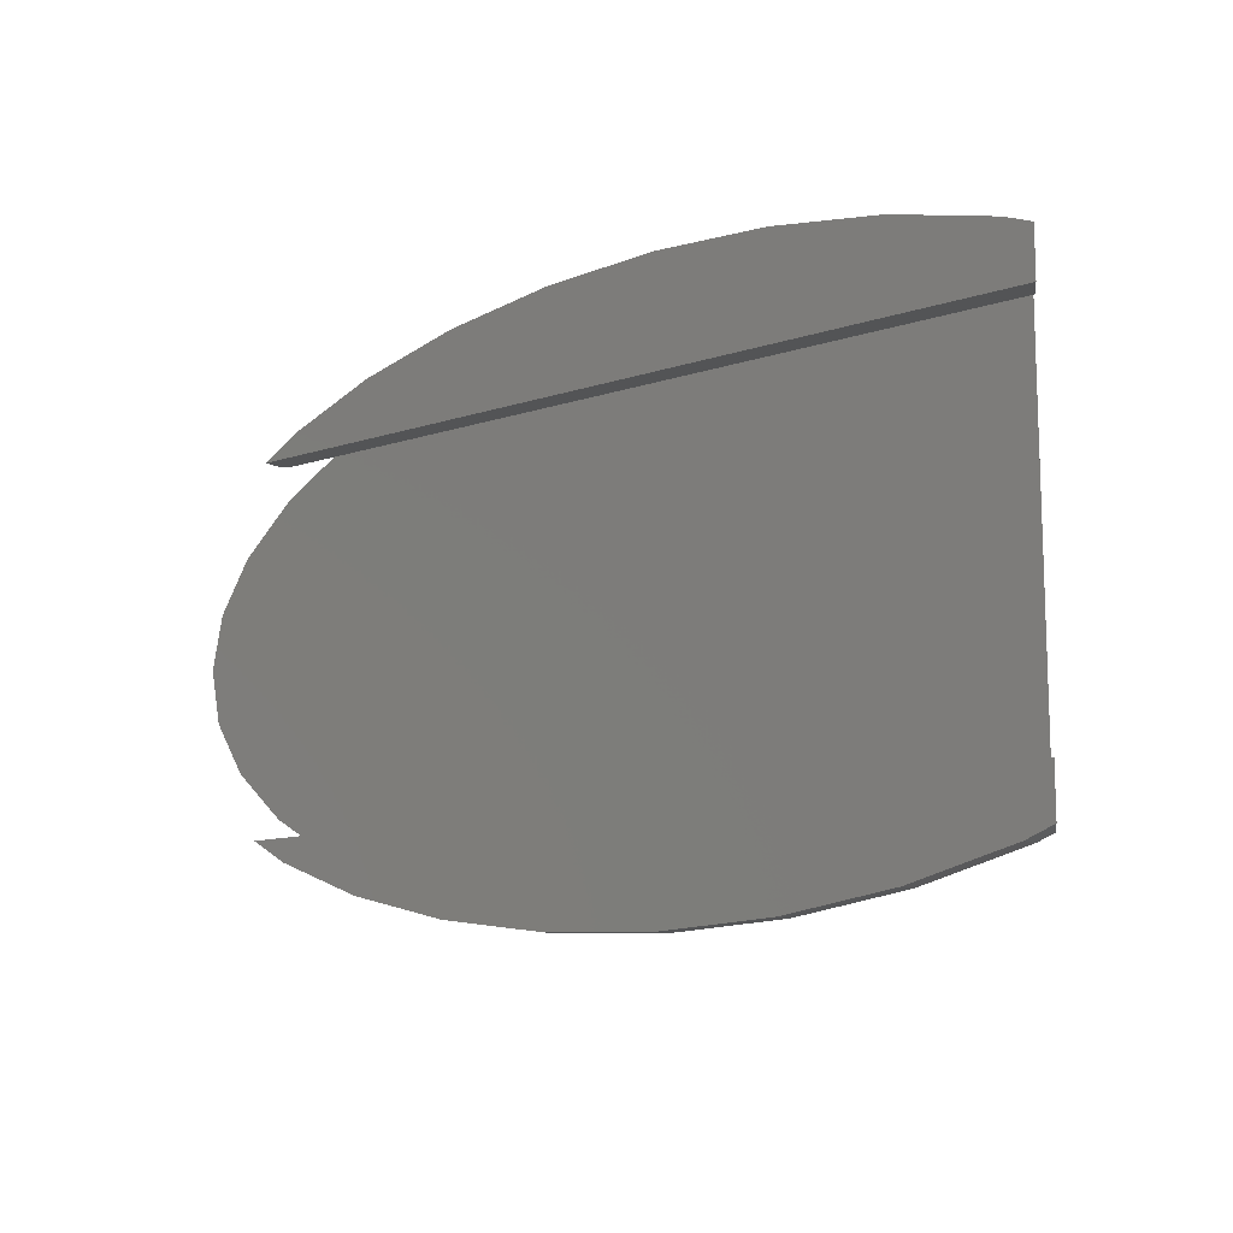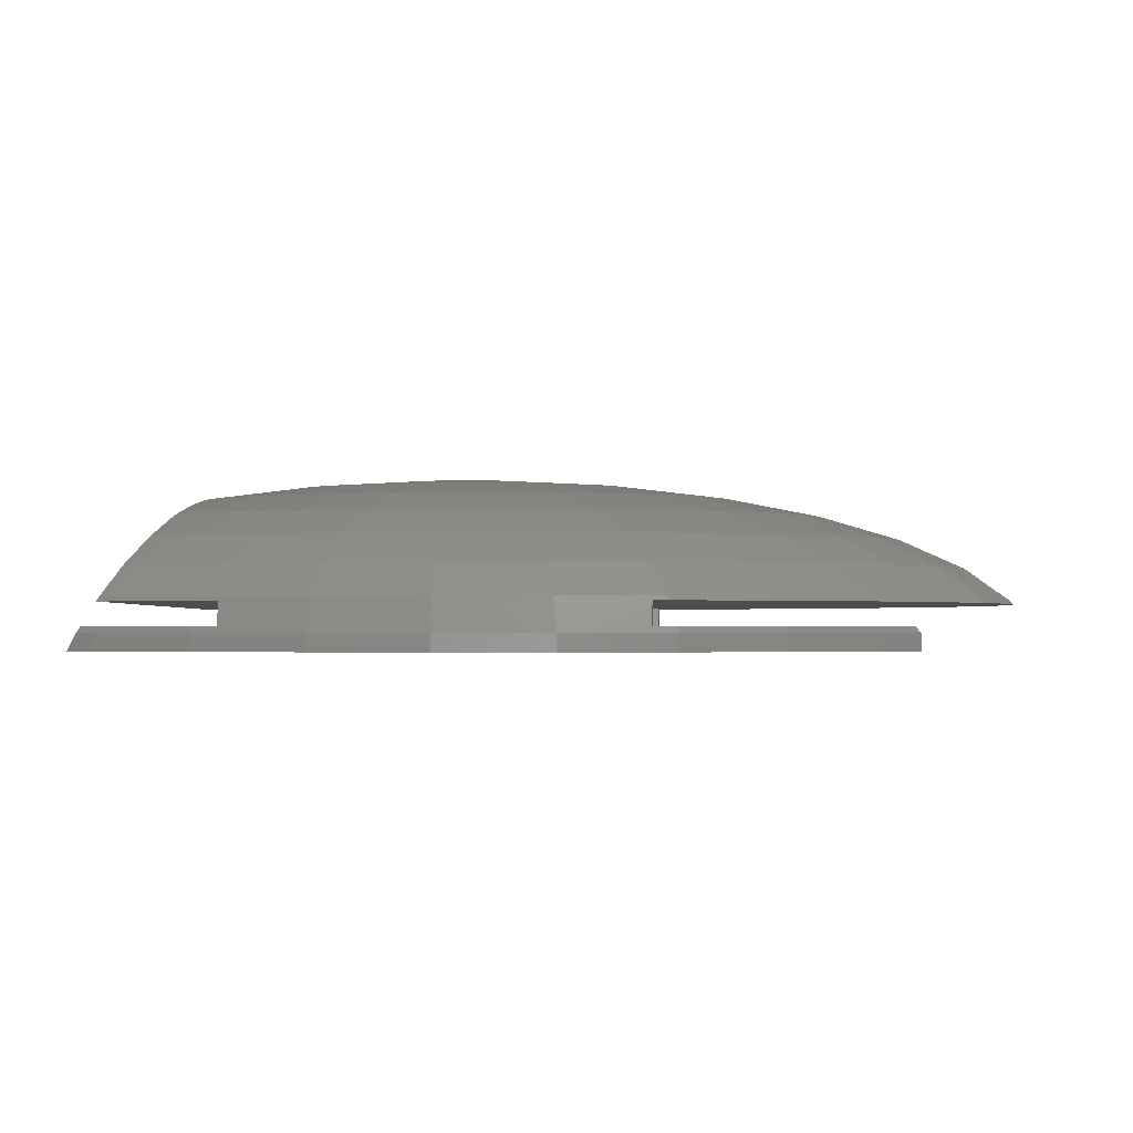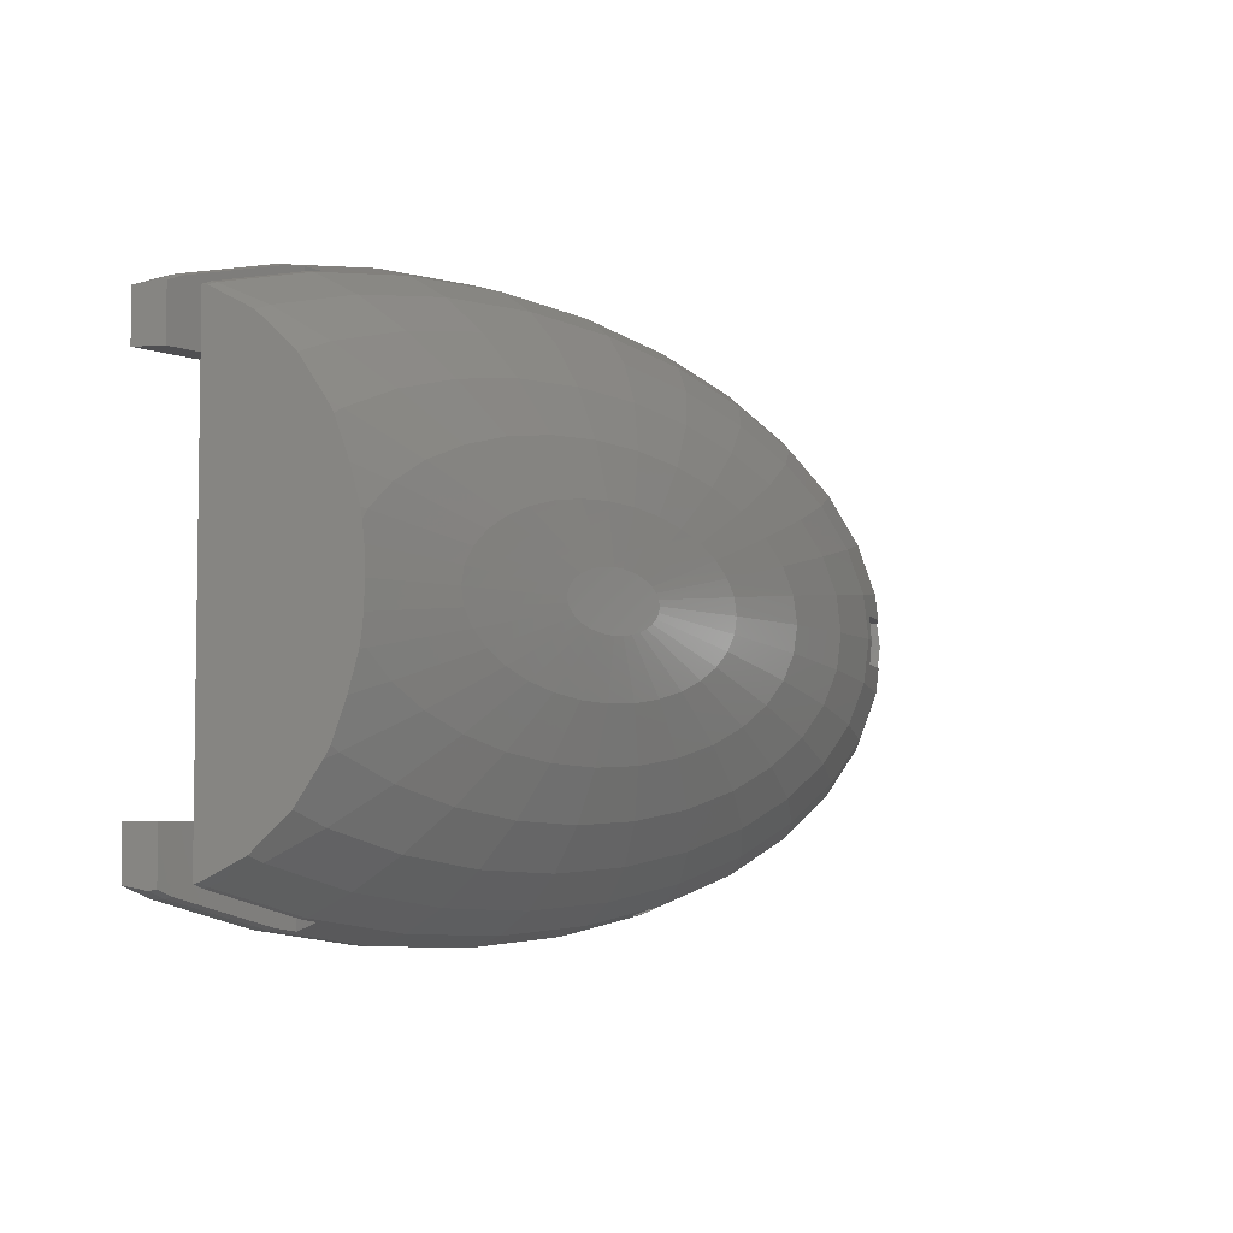
<metadata>
{"format":"stl","ext":"stl","renderer":"f3d","projection":"perspective","resolution":1024,"background":"white","views":[{"elev":-12.1,"azim":-142.2,"up":"+Y"},{"elev":-2.2,"azim":3.3,"up":"+Z"},{"elev":-5.0,"azim":-49.9,"up":"+Y"}]}
</metadata>
<code>
# stl→obj: 358 verts, 712 faces
v -8.437 9.777 3.535
v -13.29 9.548 2.177
v -12.25 8.799 3.535
v -1.361 -0.978 7.464
v -2.777 -3.218 7.177
v -0.9377 -1.087 7.464
v 5.132 2.463 7.177
v 1.733 0.8317 7.464
v 2.037 0.6535 7.464
v -4.032 -2.896 7.177
v -6.547 -4.703 6.614
v -4.51 -5.226 6.614
v 20.27 -6.157 2
v 22.1 -4.394 2.177
v 19.89 -6.38 2.177
v 22.21 -4.416 2
v 15.55 1.485 5.798
v 11.56 1.104 6.614
v 15.86 0 5.798
v 6.034 -1.935 7.177
v 2.037 -0.6535 7.464
v 5.132 -2.463 7.177
v -3.77 9.098 4.758
v -7.395 8.57 4.758
v -6.069 7.033 5.798
v 19.89 6.38 2.177
v 18.33 5.88 3.535
v 20.37 4.05 3.535
v 18.95 1.81 4.758
v 19.33 0 4.758
v 17.59 8.444 0.7351
v 14.39 9.597 1
v 17.47 8.385 1
v 13.82 9.93 0.7351
v 17 8.16 2
v 16.54 8.342 2
v 16.92 8.12 2.177
v 8.811 6.33 5.798
v 6.547 4.703 6.614
v 11.21 5.383 5.798
v 12.83 -9.73 2
v 9.155 -10.61 2.177
v 9.2 -10.66 2
v 13.29 -9.548 2.177
v 10.21 -10.76 1
v 9.454 -10.96 1
v 9.521 -11.03 0.7351
v -1.416 3.416 7.177
v -2.777 3.218 7.177
v -0.9377 1.087 7.464
v 6.069 7.033 5.798
v 2.299 5.548 6.614
v 4.51 5.226 6.614
v 21.62 2.065 3.535
v 9.799 3.143 6.614
v 13.19 4.229 5.798
v 22.1 4.394 2.177
v 23.41 2.526 2
v 22.21 4.416 2
v 23.46 2.24 2.177
v 13.82 9.93 -0.01973
v 9.521 11.03 0.7351
v 9.521 11.03 -0.01973
v -8.629 -11.08 1
v -9.521 -11.03 0.7351
v -8.5 -11.09 1
v -4.854 -11.71 0.7351
v -8.5 -11.08 1.038
v -4.667 -11.26 2.177
v 16.07 5.154 4.758
v 14.65 2.913 5.798
v 17.85 3.55 4.758
v -2.299 5.548 6.614
v -4.51 5.226 6.614
v -8.811 6.33 5.798
v -6.547 4.703 6.614
v 17.85 -3.55 4.758
v 16.07 -5.154 4.758
v 20.37 -4.05 3.535
v -8.437 -9.777 3.535
v -9.155 -10.61 2.177
v 0 -5.657 6.614
v 0 -7.613 5.798
v 2.299 -5.548 6.614
v -3.094 -7.466 5.798
v -3.77 -9.098 4.758
v 0 -9.276 4.758
v 17.59 -8.444 0.7351
v 14.39 -9.597 1
v 13.82 -9.93 0.7351
v 17.47 -8.385 1
v 16.92 -8.12 2.177
v 16.54 -8.342 2
v 17 -8.16 2
v -8.5 -10.76 2
v -9.2 -10.66 2
v -9.454 -10.96 1
v -5.132 -2.463 7.177
v 4.854 11.71 -0.01973
v 0 11.94 0.7351
v 4.854 11.71 0.7351
v 0 11.94 -0.01973
v 6.705 1.333 7.177
v 2.264 0.4501 7.464
v 7.118 0.6796 7.177
v 15.59 -7.483 3.535
v 12.25 -8.799 3.535
v -10.74 7.713 4.758
v -13.01 8.688 3.313
v -13.67 9.399 2.177
v 0 5.657 6.614
v 8.437 -9.777 3.535
v 4.667 -11.26 2.177
v 19.99 -6.411 2
v 9.521 -11.03 -0.01973
v 13.82 -9.93 -0.01973
v 2.403 0.2295 7.464
v 2.45 0 7.464
v 0 11.48 2.177
v 0 10.58 3.535
v 4.301 10.38 3.535
v -2.264 0.4501 7.464
v -7.118 0.6796 7.177
v -2.403 0.2295 7.464
v -2.45 0 7.464
v -11.07 1.057 6.676
v -11.06 0.1061 6.702
v 0 -11.48 2.177
v 0 -11.94 0.7351
v 4.854 -11.71 0.7351
v 8.5 -11.08 1.038
v 8.5 -11.09 1
v 8.629 -11.08 1
v 10.89 -2.165 6.614
v 9.799 -3.143 6.614
v 3.77 -9.098 4.758
v 4.301 -10.38 3.535
v -11.21 5.383 5.798
v -11.7 5.615 5.593
v -11.63 5.363 5.709
v 10.21 10.76 1
v 13.72 9.859 1
v 13.36 9.595 2
v 12.83 9.73 2
v 13.29 9.548 2.177
v -9.155 10.61 2.177
v 17.38 7.937 2
v 19.99 6.411 2
v 20.27 6.157 2
v 18.95 -1.81 4.758
v 14.65 -2.913 5.798
v -8.333 4 6.614
v -9.799 3.143 6.614
v -12.88 8.549 3.535
v -4.854 11.71 0.7351
v -4.667 11.26 2.177
v 23.58 2.251 2
v 23.64 1.965 2
v 23.92 0 2.177
v 24.04 0 2
v 21.84 -1 3.535
v 20.44 -1 4.166
v 21.62 -2.065 3.535
v 19.93 0 4.486
v 19.91 -0.5222 4.449
v 20.44 1 4.166
v 21.84 1 3.535
v 19.91 0.5222 4.449
v 23.46 -2.24 2.177
v 11.56 -1.104 6.614
v 15.55 -1.485 5.798
v 3.094 -7.466 5.798
v 18.98 -7.5 1
v 19.21 -7.5 0.7351
v 17.38 -7.937 2
v 7.257 0 7.177
v 7.118 -0.6796 7.177
v 11.78 0 6.614
v -6.705 1.333 7.177
v -10.89 2.165 6.614
v -7.257 0 7.177
v -7.118 -0.6796 7.177
v 15.59 7.483 3.535
v 13.66 6.559 4.758
v -11.11 1.818 6.614
v 0.478 -1.154 7.464
v 0 -1.176 7.464
v 1.416 -3.416 7.177
v 9.454 10.96 1
v 9.155 10.61 2.177
v 9.2 10.66 2
v -4.301 -10.38 3.535
v 1.361 -0.978 7.464
v 4.032 -2.896 7.177
v -2.403 -0.2295 7.464
v 0.9377 -1.087 7.464
v 11.21 -5.383 5.798
v 10.74 -7.713 4.758
v 13.66 -6.559 4.758
v 0 -10.58 3.535
v 7.395 -8.57 4.758
v 17.59 -8.444 -0.01973
v 8.437 9.777 3.535
v 7.395 8.57 4.758
v 10.74 7.713 4.758
v -13.82 9.93 -0.01973
v -14.5 9.662 0.7351
v -13.82 9.93 0.7351
v -14.94 9.49 -0.01973
v -11.58 5.17 5.798
v -4.854 11.71 -0.01973
v -9.521 11.03 0.7351
v -9.521 11.03 -0.01973
v 19.88 -1 4.415
v 4.51 -5.226 6.614
v 6.069 -7.033 5.798
v 23.37 1 2.432
v 23.4 0.4689 2.486
v 22.81 1 2.835
v 19.88 1 4.415
v 18.33 -5.88 3.535
v 23.64 -1.965 2
v 23.58 -2.251 2
v 13.72 -9.859 1
v 13.36 -9.595 2
v 10.89 2.165 6.614
v 13.19 -4.229 5.798
v -6.034 1.935 7.177
v 3.77 9.098 4.758
v 8.629 11.08 1
v 8.5 11.09 1
v 8.5 11.08 1.038
v 4.667 11.26 2.177
v 0 3.483 7.177
v 0 1.176 7.464
v -11.06 -0.1061 6.702
v -11.07 -1.057 6.676
v 2.777 3.218 7.177
v 1.361 0.978 7.464
v 4.032 2.896 7.177
v -4.032 2.896 7.177
v -5.132 2.463 7.177
v -13.82 -9.93 0.7351
v -10.21 -10.76 1
v -13.72 -9.859 1
v -13.29 -9.548 2.177
v -13.36 -9.595 2
v -12.83 -9.73 2
v 6.547 -4.703 6.614
v -1.416 -3.416 7.177
v -13.01 -8.688 3.313
v -13.67 -9.399 2.177
v -12.25 -8.799 3.535
v -12.88 -8.549 3.535
v -2.299 -5.548 6.614
v 0 -3.483 7.177
v -10.89 -2.165 6.614
v -6.705 -1.333 7.177
v 8.811 -6.33 5.798
v 0 -11.94 -0.01973
v 4.854 -11.71 -0.01973
v -9.521 -11.03 -0.01973
v -4.854 -11.71 -0.01973
v 19.21 -7.5 -0.01973
v -12.83 9.73 2
v -13.36 9.595 2
v -10.21 10.76 1
v -13.72 9.859 1
v -9.2 10.66 2
v -9.454 10.96 1
v 8.5 10.76 2
v -8.5 11.08 1.038
v -8.5 11.09 1
v -8.629 11.08 1
v 0 9.276 4.758
v -4.301 10.38 3.535
v 18.98 7.5 1
v 19.21 7.5 0.7351
v -13.82 -9.93 -0.01973
v -14.5 -9.662 0.7351
v -14.94 -9.49 -0.01973
v -12.42 7.633 4.333
v -13.77 9.431 2
v -14.35 9.614 1
v -14.36 9.617 0.9845
v -8.5 10.76 2
v 23.41 -2.526 2
v 23.43 0 2.533
v 22.81 -1 2.835
v 23.4 -0.4689 2.486
v 8.5 -10.76 2
v 1.416 3.416 7.177
v -0.478 1.154 7.464
v -2.037 -0.6535 7.464
v -6.034 -1.935 7.177
v -2.037 0.6535 7.464
v 12.25 8.799 3.535
v 0 7.613 5.798
v -3.094 7.466 5.798
v 3.094 7.466 5.798
v -11.05 0 6.705
v -11.16 2.413 6.516
v -11.14 2.215 6.56
v -11.32 3.63 6.248
v 1.733 -0.8317 7.464
v -14.35 -9.614 1
v -14.36 -9.617 0.9845
v -13.77 -9.431 2
v -12.42 -7.633 4.333
v -10.74 -7.713 4.758
v -9.799 -3.143 6.614
v 2.264 -0.4501 7.464
v 6.705 -1.333 7.177
v -1.361 0.978 7.464
v -8.811 -6.33 5.798
v -11.16 -2.413 6.516
v -11.32 -3.63 6.248
v -11.58 -5.17 5.798
v -11.63 -5.363 5.709
v -11.21 -5.383 5.798
v -7.395 -8.57 4.758
v -6.069 -7.033 5.798
v 19.21 7.5 -0.01973
v 17.59 8.444 -0.01973
v 23.37 -1 2.432
v 0.478 1.154 7.464
v -1.733 0.8317 7.464
v 6.034 1.935 7.177
v 2.777 -3.218 7.177
v -1.733 -0.8317 7.464
v -0.478 -1.154 7.464
v -11.11 -1.818 6.614
v -11.14 -2.215 6.56
v 8.333 -4 6.614
v -11.7 -5.615 5.593
v 8.333 4 6.614
v 0.9377 1.087 7.464
v -12.18 7.145 4.758
v -8.333 -4 6.614
v -2.264 -0.4501 7.464
v 2.403 -0.2295 7.464
v -12.18 -7.145 4.758
v -14.94 -7.5 -0.01973
v -14.94 7.5 -0.01973
v -8.5 -9 2
v -8.5 9 2
v 8.5 9 2
v 8.5 -9 2
v -8.5 9 1
v 8.5 9 1
v -14.35 7.5 1
v 8.5 -9 1
v -14.35 -7.5 1
v -8.5 -9 1
v 19.78 1 4.251
v 23.13 -1 2.072
v 23.13 1 2.072
v 19.78 -1 4.251
f 1 2 3
f 4 5 6
f 7 8 9
f 10 11 12
f 13 14 15
f 14 13 16
f 17 18 19
f 20 21 22
f 23 24 25
f 26 27 28
f 29 17 30
f 31 32 33
f 32 31 34
f 35 36 37
f 38 39 40
f 41 42 43
f 42 41 44
f 45 46 47
f 48 49 50
f 51 52 53
f 28 29 54
f 40 55 56
f 57 58 59
f 58 57 60
f 61 62 34
f 62 61 63
f 64 65 66
f 67 68 66
f 68 67 69
f 67 66 65
f 70 71 72
f 73 25 74
f 74 75 76
f 77 78 79
f 80 81 69
f 82 83 84
f 85 86 87
f 88 89 90
f 89 88 91
f 92 93 94
f 95 81 96
f 81 95 69
f 69 95 68
f 97 65 64
f 98 11 10
f 99 100 101
f 100 99 102
f 103 104 105
f 106 107 92
f 1 108 24
f 2 109 3
f 109 2 110
f 111 73 48
f 112 113 42
f 13 15 114
f 115 90 47
f 90 115 116
f 105 104 117
f 105 117 118
f 119 120 121
f 122 123 124
f 124 123 125
f 123 126 127
f 128 69 129
f 130 131 113
f 131 130 132
f 47 132 130
f 132 47 133
f 134 20 135
f 112 136 137
f 128 129 113
f 138 139 140
f 34 141 142
f 141 34 62
f 143 144 145
f 146 2 1
f 147 26 148
f 26 147 37
f 148 26 149
f 26 37 27
f 150 151 77
f 152 138 153
f 3 109 154
f 100 155 156
f 157 60 158
f 159 158 60
f 158 159 160
f 161 162 163
f 164 30 165
f 54 166 167
f 168 30 164
f 163 79 169
f 19 170 171
f 84 83 172
f 137 128 113
f 88 173 91
f 173 88 174
f 175 92 94
f 92 107 44
f 176 118 177
f 176 177 178
f 178 177 170
f 170 177 134
f 179 180 123
f 28 70 72
f 28 72 29
f 125 181 182
f 183 184 70
f 180 126 123
f 126 180 185
f 186 187 188
f 62 189 141
f 144 190 145
f 190 144 191
f 86 192 87
f 22 193 194
f 125 182 195
f 196 186 188
f 197 198 199
f 200 192 128
f 113 129 130
f 188 82 84
f 201 136 112
f 116 88 90
f 88 116 202
f 156 146 1
f 100 156 119
f 203 204 205
f 206 207 208
f 207 206 209
f 63 101 62
f 101 63 99
f 57 28 60
f 157 58 60
f 34 142 32
f 36 145 37
f 145 36 143
f 76 138 152
f 138 140 210
f 211 212 155
f 212 211 213
f 213 208 212
f 208 213 206
f 165 30 214
f 150 162 214
f 162 150 163
f 150 214 30
f 215 84 216
f 217 159 60
f 159 217 218
f 60 219 217
f 219 60 54
f 29 166 54
f 220 29 30
f 166 29 220
f 168 220 30
f 79 78 221
f 78 199 106
f 169 79 14
f 79 221 15
f 222 169 223
f 198 112 107
f 44 112 42
f 89 224 90
f 93 44 225
f 44 93 92
f 90 45 47
f 45 90 224
f 44 41 225
f 71 18 17
f 71 226 18
f 178 105 176
f 105 118 176
f 151 134 227
f 19 18 178
f 228 180 179
f 48 74 49
f 25 75 74
f 56 55 226
f 226 105 18
f 203 229 204
f 183 205 184
f 230 62 231
f 101 232 231
f 232 101 233
f 101 231 62
f 190 203 145
f 204 51 205
f 234 48 235
f 236 237 182
f 75 138 76
f 238 239 240
f 74 76 241
f 242 153 228
f 243 244 245
f 244 243 65
f 246 247 248
f 248 81 246
f 81 248 96
f 97 244 65
f 249 194 215
f 227 197 78
f 5 12 250
f 246 251 252
f 251 246 253
f 254 251 253
f 82 255 83
f 187 256 188
f 182 257 258
f 215 188 84
f 198 216 201
f 112 137 113
f 197 249 259
f 260 130 129
f 130 260 261
f 262 67 65
f 67 262 263
f 86 80 192
f 200 128 137
f 202 174 88
f 174 202 264
f 265 266 2
f 208 267 212
f 267 208 268
f 265 146 269
f 146 265 2
f 212 267 270
f 62 230 189
f 271 190 191
f 190 271 233
f 233 271 232
f 102 155 100
f 155 102 211
f 155 272 156
f 272 155 273
f 212 273 155
f 273 212 274
f 275 276 23
f 35 37 147
f 31 277 278
f 277 31 33
f 149 57 59
f 57 149 26
f 57 26 28
f 279 280 281
f 280 279 243
f 3 282 108
f 282 3 154
f 1 3 108
f 266 110 2
f 110 266 283
f 208 284 268
f 284 208 285
f 208 207 285
f 156 286 146
f 286 156 272
f 146 286 269
f 274 212 270
f 60 28 54
f 221 106 92
f 78 106 221
f 221 92 15
f 175 15 92
f 15 175 114
f 79 15 14
f 14 287 169
f 287 14 16
f 197 259 198
f 78 197 199
f 219 54 167
f 159 218 288
f 161 163 289
f 288 290 159
f 107 112 44
f 113 291 42
f 291 113 131
f 42 291 43
f 46 133 47
f 18 105 178
f 178 170 19
f 19 171 30
f 30 17 19
f 234 235 292
f 52 111 292
f 293 48 50
f 294 295 98
f 242 228 296
f 73 74 48
f 108 138 75
f 70 40 56
f 53 240 39
f 37 183 27
f 37 297 183
f 298 299 73
f 229 275 300
f 298 111 52
f 298 73 111
f 111 234 292
f 226 103 105
f 300 298 52
f 300 52 51
f 127 181 123
f 181 127 301
f 236 181 301
f 181 236 182
f 53 238 240
f 235 48 293
f 228 179 296
f 153 180 228
f 180 302 303
f 153 302 180
f 302 153 304
f 21 305 22
f 241 76 242
f 243 306 307
f 306 243 245
f 247 252 308
f 252 247 246
f 309 253 310
f 253 309 254
f 6 5 250
f 295 257 311
f 259 216 198
f 20 22 135
f 312 21 313
f 241 242 314
f 11 315 12
f 316 311 257
f 311 316 317
f 318 319 320
f 253 246 80
f 80 246 81
f 321 80 86
f 85 322 86
f 106 198 107
f 199 198 106
f 198 201 112
f 216 136 201
f 261 47 130
f 47 261 115
f 87 192 200
f 87 200 137
f 156 1 276
f 276 1 23
f 190 233 203
f 119 156 276
f 23 1 24
f 275 298 300
f 233 121 203
f 323 31 278
f 31 323 324
f 25 108 75
f 24 108 25
f 72 71 29
f 29 71 17
f 77 151 78
f 151 227 78
f 169 287 223
f 159 222 160
f 222 159 169
f 325 159 290
f 159 325 169
f 289 169 325
f 169 289 163
f 171 170 151
f 170 134 151
f 123 181 125
f 184 205 40
f 184 40 70
f 205 38 40
f 205 51 38
f 56 226 71
f 70 56 71
f 27 183 70
f 27 70 28
f 23 25 299
f 299 25 73
f 292 235 326
f 111 48 234
f 314 242 327
f 226 328 103
f 38 53 39
f 51 53 38
f 329 188 215
f 330 98 4
f 120 276 275
f 229 300 51
f 331 250 187
f 49 241 314
f 179 123 122
f 296 179 122
f 138 304 153
f 304 138 210
f 49 74 241
f 76 152 242
f 152 153 242
f 279 65 243
f 65 279 262
f 307 280 243
f 237 257 182
f 257 237 332
f 333 316 257
f 315 310 322
f 187 250 256
f 7 239 8
f 50 49 314
f 22 194 249
f 240 239 7
f 135 334 197
f 135 22 334
f 249 215 259
f 259 215 216
f 177 313 134
f 332 333 257
f 319 335 320
f 315 320 310
f 192 80 69
f 192 69 128
f 310 253 80
f 321 310 80
f 69 67 129
f 263 129 67
f 129 263 260
f 322 310 321
f 136 87 137
f 83 87 172
f 172 87 136
f 120 275 121
f 119 276 120
f 101 100 233
f 100 119 233
f 180 303 185
f 150 77 79
f 163 150 79
f 328 9 103
f 103 9 104
f 336 7 55
f 40 336 55
f 292 337 238
f 238 337 239
f 233 119 121
f 204 229 51
f 275 23 299
f 275 299 298
f 108 139 138
f 139 108 338
f 108 282 338
f 294 258 295
f 305 193 22
f 258 257 295
f 256 250 82
f 256 82 188
f 250 255 82
f 250 12 255
f 4 98 10
f 98 311 339
f 327 242 296
f 195 182 340
f 194 329 215
f 227 135 197
f 134 135 227
f 177 312 313
f 313 21 20
f 313 20 134
f 341 312 177
f 118 341 177
f 295 311 98
f 11 320 315
f 335 310 320
f 310 335 342
f 342 309 310
f 83 85 87
f 322 321 86
f 216 172 136
f 216 84 172
f 324 34 31
f 34 324 61
f 171 151 150
f 30 171 150
f 39 7 336
f 55 328 226
f 39 240 7
f 40 39 336
f 7 9 328
f 55 7 328
f 53 292 238
f 52 292 53
f 297 203 205
f 297 205 183
f 294 98 330
f 6 250 331
f 193 196 329
f 194 193 329
f 12 322 255
f 12 315 322
f 4 10 5
f 10 12 5
f 340 258 294
f 329 196 188
f 334 249 197
f 334 22 249
f 117 341 118
f 104 341 117
f 104 312 341
f 9 312 104
f 9 21 312
f 8 21 9
f 8 305 21
f 239 305 8
f 239 193 305
f 337 193 239
f 337 196 193
f 326 196 337
f 326 186 196
f 235 186 326
f 235 187 186
f 293 187 235
f 293 331 187
f 50 331 293
f 50 6 331
f 314 6 50
f 314 4 6
f 327 4 314
f 327 330 4
f 296 330 327
f 296 294 330
f 122 294 296
f 122 340 294
f 124 340 122
f 124 195 340
f 195 124 125
f 340 182 258
f 339 320 11
f 98 339 11
f 292 326 337
f 121 275 229
f 121 229 203
f 145 297 37
f 145 203 297
f 255 85 83
f 255 322 85
f 317 320 311
f 320 317 318
f 311 320 339
f 116 264 202
f 115 264 116
f 261 264 115
f 343 261 260
f 343 260 263
f 343 263 262
f 343 262 279
f 343 279 281
f 261 343 264
f 323 61 324
f 323 63 61
f 323 99 63
f 344 99 323
f 99 344 102
f 102 344 211
f 211 344 213
f 213 344 206
f 206 344 209
f 96 345 95
f 248 345 96
f 308 345 248
f 346 269 286
f 345 308 346
f 346 265 269
f 308 248 247
f 283 346 308
f 346 283 265
f 265 283 266
f 345 347 348
f 347 345 346
f 222 158 160
f 287 222 223
f 222 287 158
f 58 158 287
f 158 58 157
f 16 58 287
f 16 59 58
f 13 59 16
f 13 149 59
f 114 149 13
f 114 148 149
f 175 148 114
f 175 147 148
f 93 175 94
f 175 93 147
f 36 147 93
f 147 36 35
f 348 93 225
f 93 348 36
f 348 225 41
f 347 36 348
f 348 41 43
f 36 347 143
f 348 43 291
f 143 347 144
f 144 347 191
f 191 347 271
f 273 274 349
f 350 33 32
f 350 32 142
f 350 142 141
f 350 141 189
f 350 189 230
f 350 230 231
f 33 350 277
f 351 350 349
f 270 349 274
f 267 349 270
f 351 267 268
f 351 268 284
f 350 351 277
f 267 351 349
f 352 91 173
f 91 352 89
f 89 352 224
f 224 352 45
f 45 352 46
f 46 352 133
f 353 352 173
f 354 64 66
f 354 97 64
f 354 244 97
f 353 244 354
f 352 353 354
f 244 353 245
f 245 353 306
f 133 352 132
f 350 232 271
f 350 271 347
f 232 350 231
f 291 352 348
f 131 352 291
f 352 131 132
f 349 272 273
f 272 349 286
f 286 349 346
f 354 95 345
f 354 68 95
f 68 354 66
f 323 277 351
f 323 351 344
f 277 323 278
f 264 173 174
f 173 264 353
f 353 264 343
f 349 347 346
f 347 349 350
f 352 345 348
f 345 352 354
f 351 207 209
f 207 351 285
f 351 209 344
f 285 351 284
f 281 353 343
f 280 353 281
f 353 307 306
f 353 280 307
f 283 109 110
f 282 109 283
f 109 282 154
f 139 282 283
f 282 139 338
f 283 140 139
f 304 140 283
f 140 304 210
f 283 302 304
f 126 302 283
f 302 185 303
f 302 126 185
f 283 127 126
f 236 127 283
f 127 236 301
f 308 236 283
f 236 308 237
f 316 237 308
f 332 316 333
f 237 316 332
f 316 308 317
f 319 317 308
f 317 319 318
f 319 308 335
f 309 335 308
f 335 309 342
f 309 251 254
f 309 308 251
f 251 308 252
f 355 356 357
f 356 355 358
f 168 355 220
f 164 355 168
f 358 164 165
f 358 165 214
f 164 358 355
f 357 218 217
f 357 288 218
f 356 288 357
f 288 356 290
f 290 356 325
f 355 166 220
f 355 167 166
f 357 167 355
f 167 357 219
f 219 357 217
f 162 358 214
f 161 358 162
f 356 161 289
f 356 289 325
f 161 356 358

</code>
